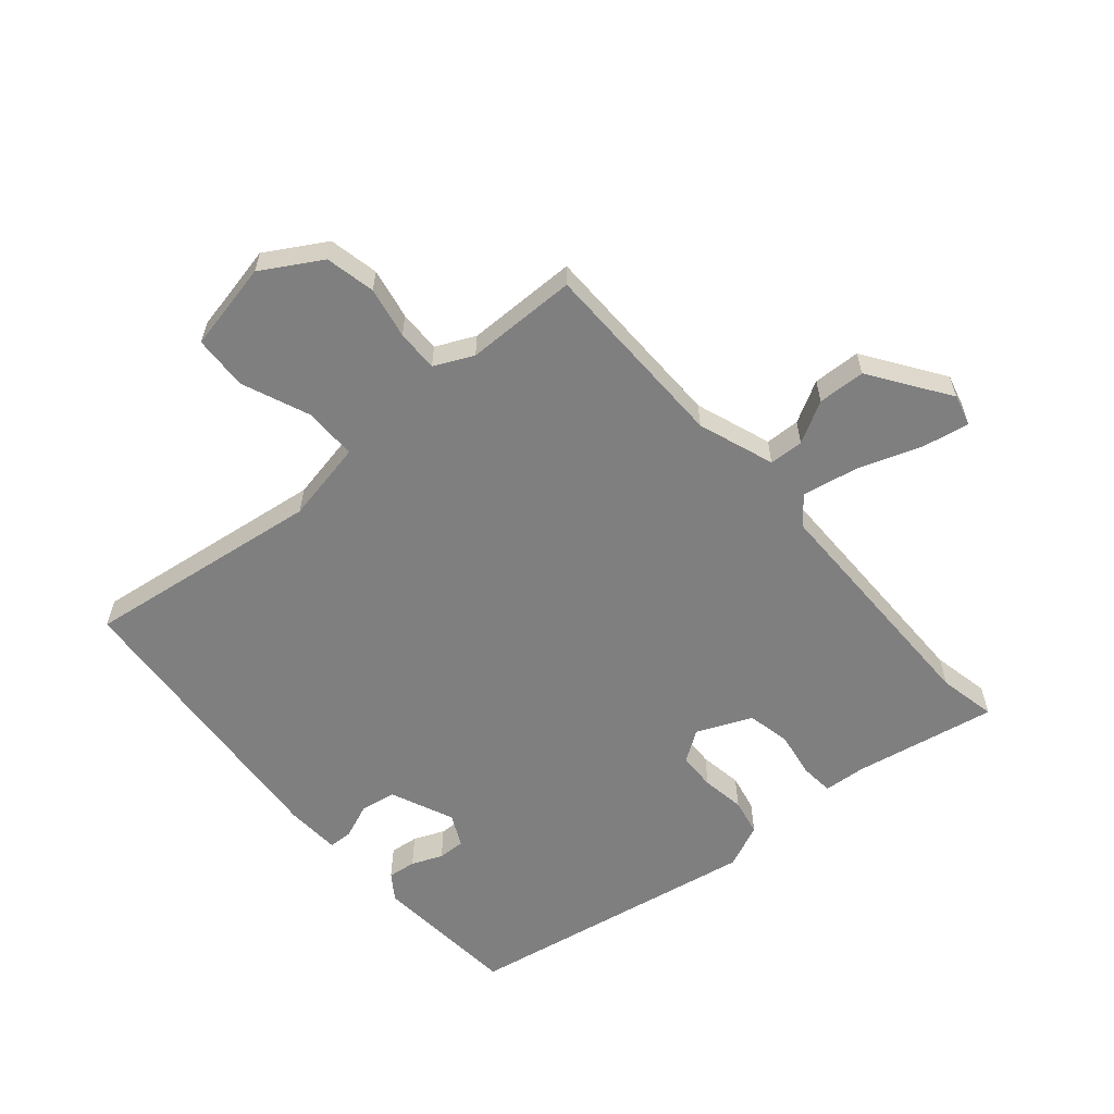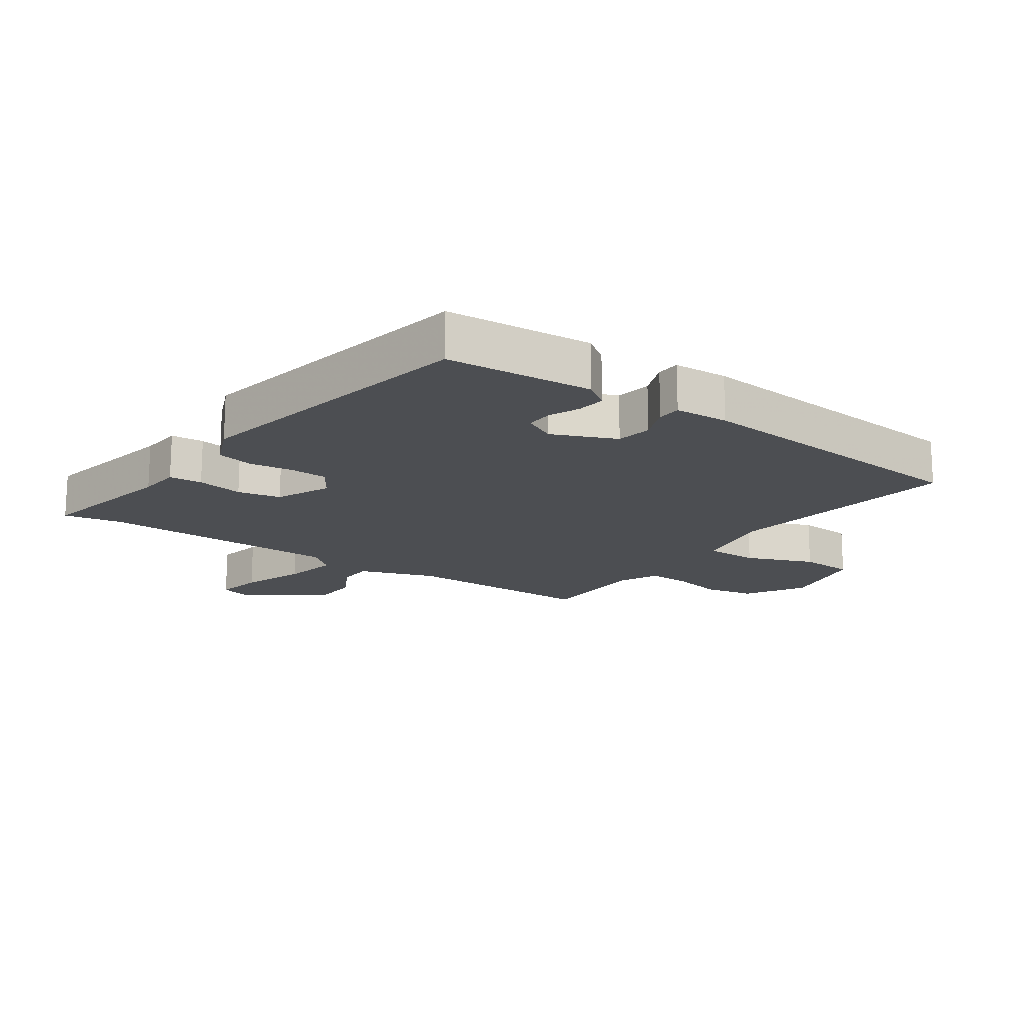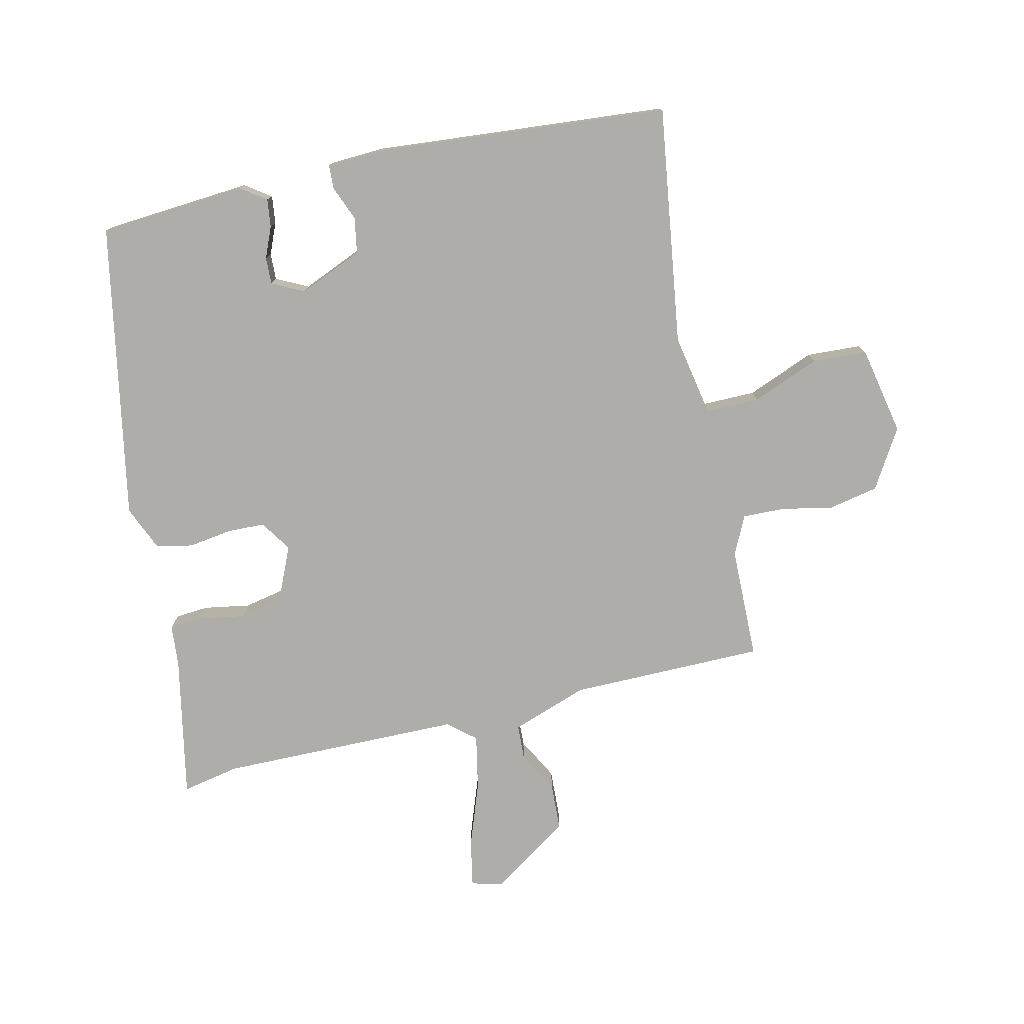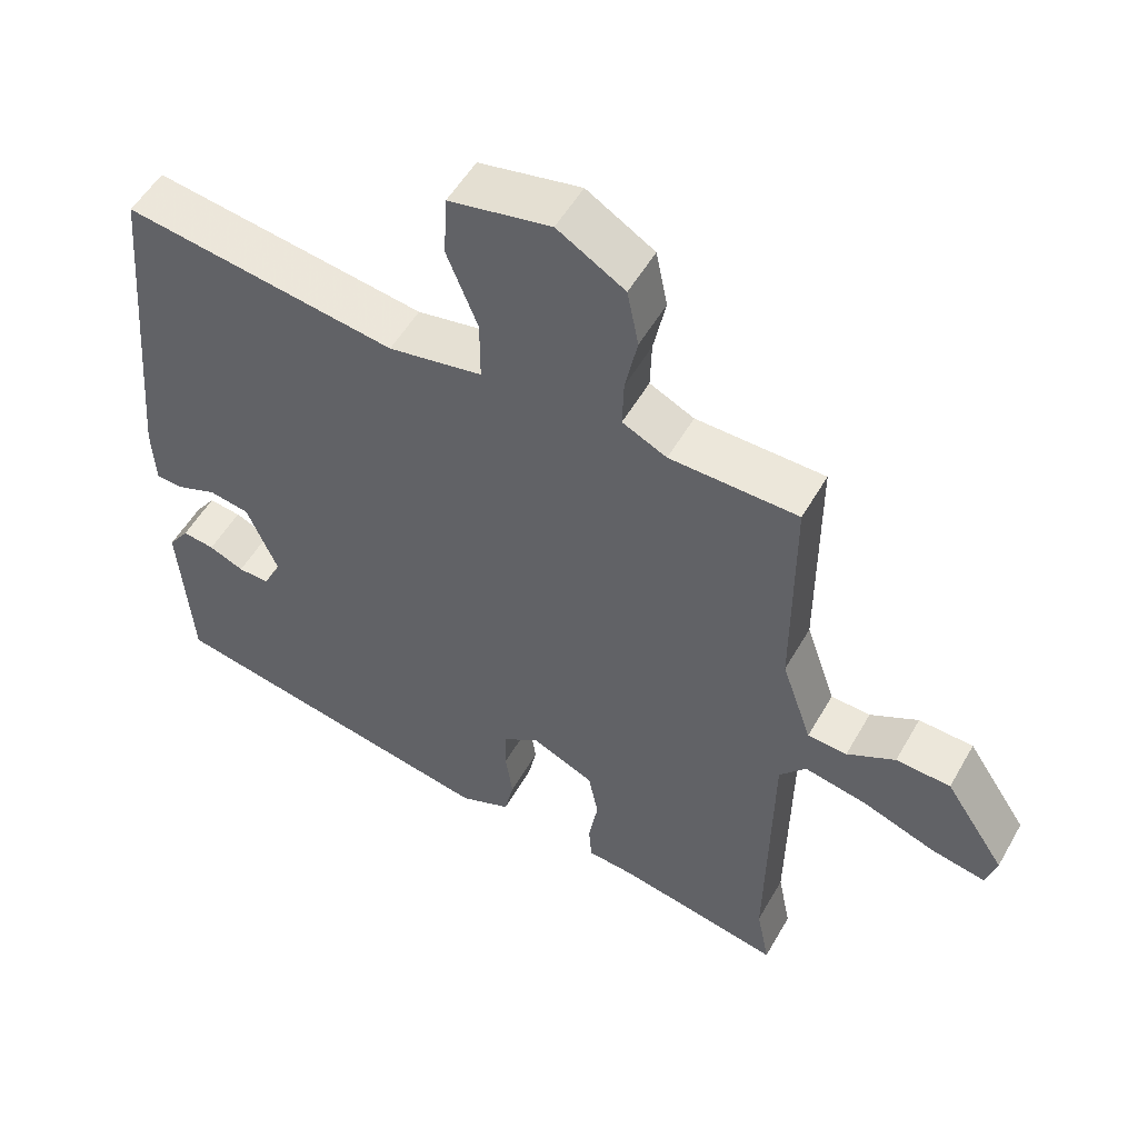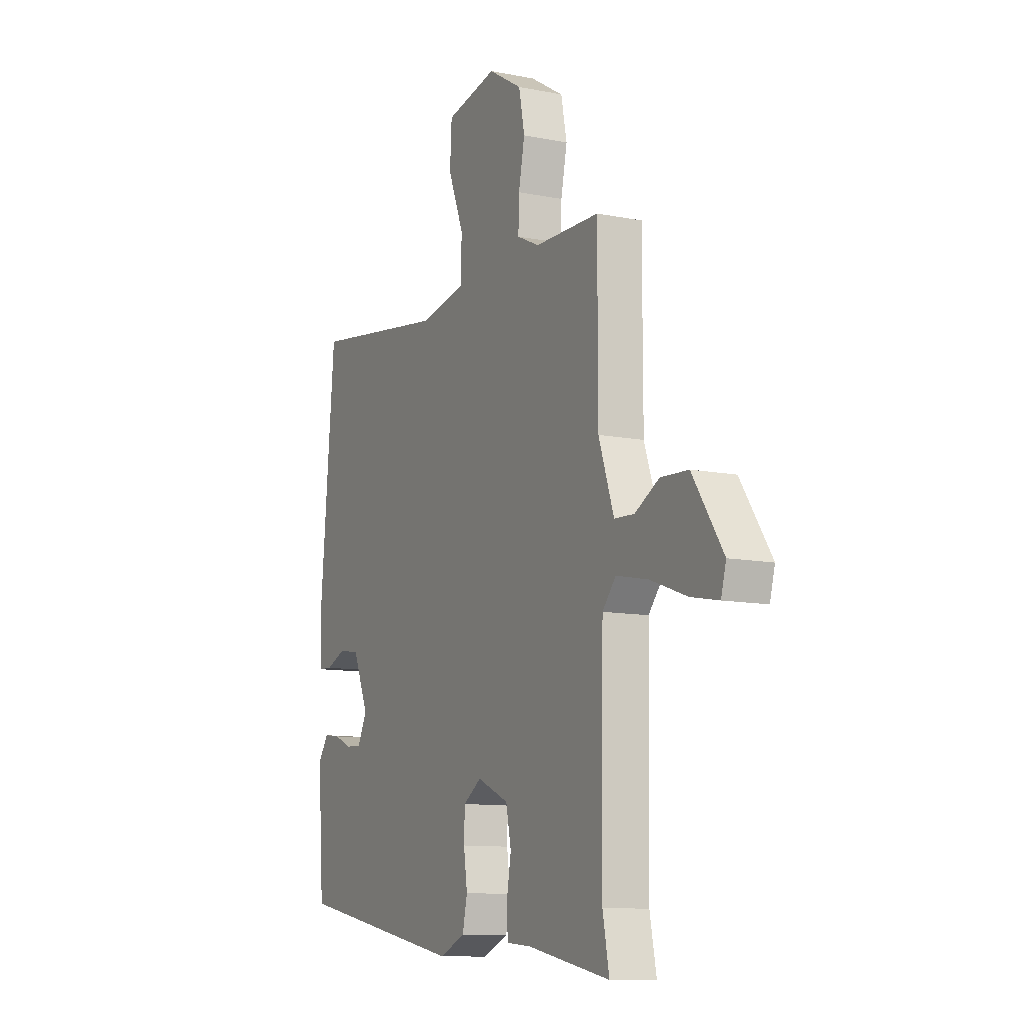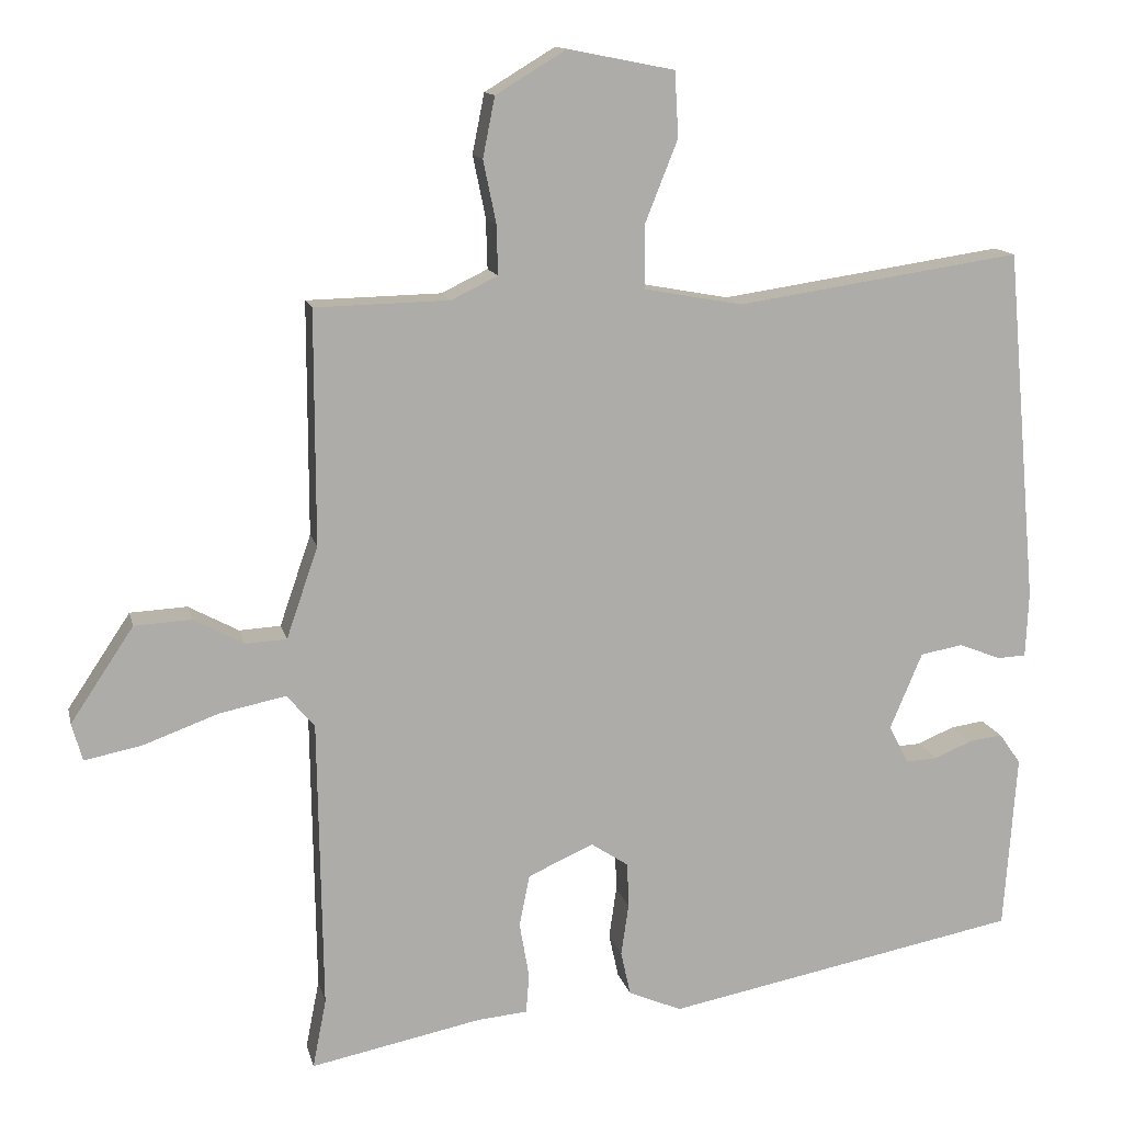
<metadata>
{"format":"obj","ext":"obj","renderer":"f3d","projection":"perspective","resolution":1024,"background":"white","views":[{"elev":-59.7,"azim":41.3,"up":"+Y"},{"elev":-16.8,"azim":-124.7,"up":"+Y"},{"elev":-77.2,"azim":-76.8,"up":"+Y"},{"elev":53.0,"azim":29.1,"up":"+Z"},{"elev":-10.9,"azim":63.6,"up":"+Z"},{"elev":13.2,"azim":167.3,"up":"+Z"}]}
</metadata>
<code>
v -0.455 0.07 0.513
v -0.075 0.07 0.457
v 0.056 0.07 0.481
v 0.056 0.07 0.567
v 0.013 0.07 0.675
v 0.018 0.07 0.762
v 0.16 0.07 0.79
v 0.254 0.07 0.733
v 0.27 0.07 0.653
v 0.253 0.07 0.571
v 0.251 0.07 0.504
v 0.313 0.07 0.474
v 0.492 0.07 0.47
v 0.492 0.07 0.159
v 0.534 0.07 0.037
v 0.589 0.07 0.034
v 0.656 0.07 0.07
v 0.732 0.07 0.066
v 0.816 0.07 -0.06
v 0.802 0.07 -0.11
v 0.726 0.07 -0.095
v 0.625 0.07 -0.058
v 0.537 0.07 -0.04
v 0.5 0.07 -0.083
v 0.494 0.07 -0.471
v 0.512 0.07 -0.563
v 0.284 0.07 -0.517
v 0.217 0.07 -0.511
v 0.213 0.07 -0.458
v 0.226 0.07 -0.384
v 0.212 0.07 -0.315
v 0.125 0.07 -0.276
v 0.075 0.07 -0.309
v 0.073 0.07 -0.369
v 0.083 0.07 -0.438
v 0.07 0.07 -0.497
v -0.001 0.07 -0.527
v -0.474 0.07 -0.436
v -0.491 0.07 -0.201
v -0.462 0.07 -0.16
v -0.417 0.07 -0.166
v -0.368 0.07 -0.187
v -0.325 0.07 -0.189
v -0.299 0.07 -0.138
v -0.342 0.07 -0.036
v -0.399 0.07 -0.026
v -0.455 0.07 -0.048
v -0.493 0.07 -0.046
v -0.497 0.07 0.041
v -0.455 0 0.513
v -0.075 0 0.457
v 0.056 0 0.481
v 0.056 0 0.567
v 0.013 0 0.675
v 0.018 0 0.762
v 0.16 0 0.79
v 0.254 0 0.733
v 0.27 0 0.653
v 0.253 0 0.571
v 0.251 0 0.504
v 0.313 0 0.474
v 0.492 0 0.47
v 0.492 0 0.159
v 0.534 0 0.037
v 0.589 0 0.034
v 0.656 0 0.07
v 0.732 0 0.066
v 0.816 0 -0.06
v 0.802 0 -0.11
v 0.726 0 -0.095
v 0.625 0 -0.058
v 0.537 0 -0.04
v 0.5 0 -0.083
v 0.494 0 -0.471
v 0.512 0 -0.563
v 0.284 0 -0.517
v 0.217 0 -0.511
v 0.213 0 -0.458
v 0.226 0 -0.384
v 0.212 0 -0.315
v 0.125 0 -0.276
v 0.075 0 -0.309
v 0.073 0 -0.369
v 0.083 0 -0.438
v 0.07 0 -0.497
v -0.001 0 -0.527
v -0.474 0 -0.436
v -0.491 0 -0.201
v -0.462 0 -0.16
v -0.417 0 -0.166
v -0.368 0 -0.187
v -0.325 0 -0.189
v -0.299 0 -0.138
v -0.342 0 -0.036
v -0.399 0 -0.026
v -0.455 0 -0.048
v -0.493 0 -0.046
v -0.497 0 0.041
f 46 47 48 49
f 45 46 49 1
f 44 45 1 2
f 39 40 41 42
f 39 42 43
f 38 39 43
f 37 38 43
f 34 35 36 37
f 33 34 37 43
f 32 33 43 44
f 27 28 29 30
f 25 26 27 30
f 24 25 30 31
f 23 24 31 32
f 19 20 21 22
f 19 22 23
f 16 17 18 19
f 15 16 19 23
f 14 15 23 32
f 12 13 14 32
f 7 8 9 10
f 7 10 11
f 4 5 6 7
f 3 4 7 11
f 11 12 32 44
f 2 3 11 44
f 98 97 96 95
f 50 98 95 94
f 51 50 94 93
f 91 90 89 88
f 92 91 88
f 92 88 87
f 92 87 86
f 86 85 84 83
f 92 86 83 82
f 93 92 82 81
f 79 78 77 76
f 79 76 75 74
f 80 79 74 73
f 81 80 73 72
f 71 70 69 68
f 72 71 68
f 68 67 66 65
f 72 68 65 64
f 81 72 64 63
f 81 63 62 61
f 59 58 57 56
f 60 59 56
f 56 55 54 53
f 60 56 53 52
f 93 81 61 60
f 93 60 52 51
f 1 50 51 2
f 2 51 52 3
f 3 52 53 4
f 4 53 54 5
f 5 54 55 6
f 6 55 56 7
f 7 56 57 8
f 8 57 58 9
f 9 58 59 10
f 10 59 60 11
f 11 60 61 12
f 12 61 62 13
f 13 62 63 14
f 14 63 64 15
f 15 64 65 16
f 16 65 66 17
f 17 66 67 18
f 18 67 68 19
f 19 68 69 20
f 20 69 70 21
f 21 70 71 22
f 22 71 72 23
f 23 72 73 24
f 24 73 74 25
f 25 74 75 26
f 26 75 76 27
f 27 76 77 28
f 28 77 78 29
f 29 78 79 30
f 30 79 80 31
f 31 80 81 32
f 32 81 82 33
f 33 82 83 34
f 34 83 84 35
f 35 84 85 36
f 36 85 86 37
f 37 86 87 38
f 38 87 88 39
f 39 88 89 40
f 40 89 90 41
f 41 90 91 42
f 42 91 92 43
f 43 92 93 44
f 44 93 94 45
f 45 94 95 46
f 46 95 96 47
f 47 96 97 48
f 48 97 98 49
f 49 98 50 1

</code>
